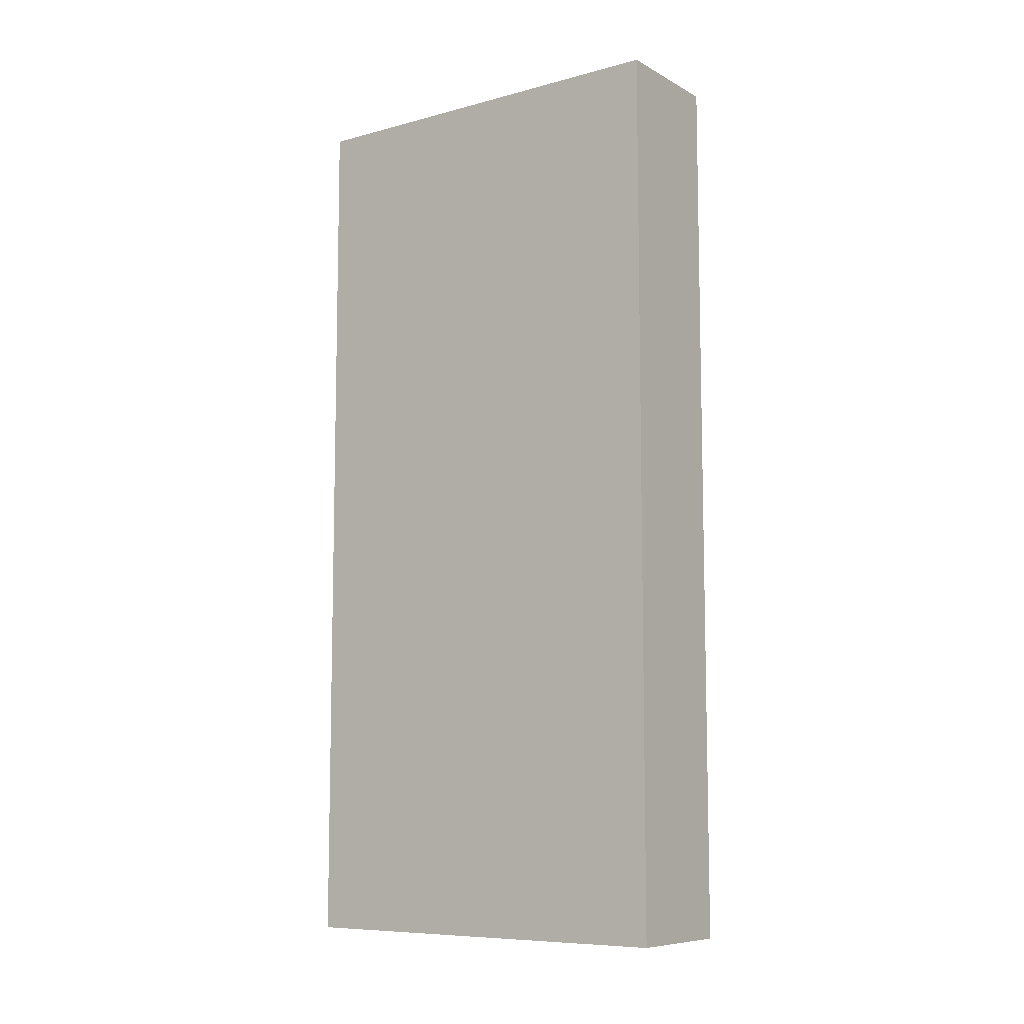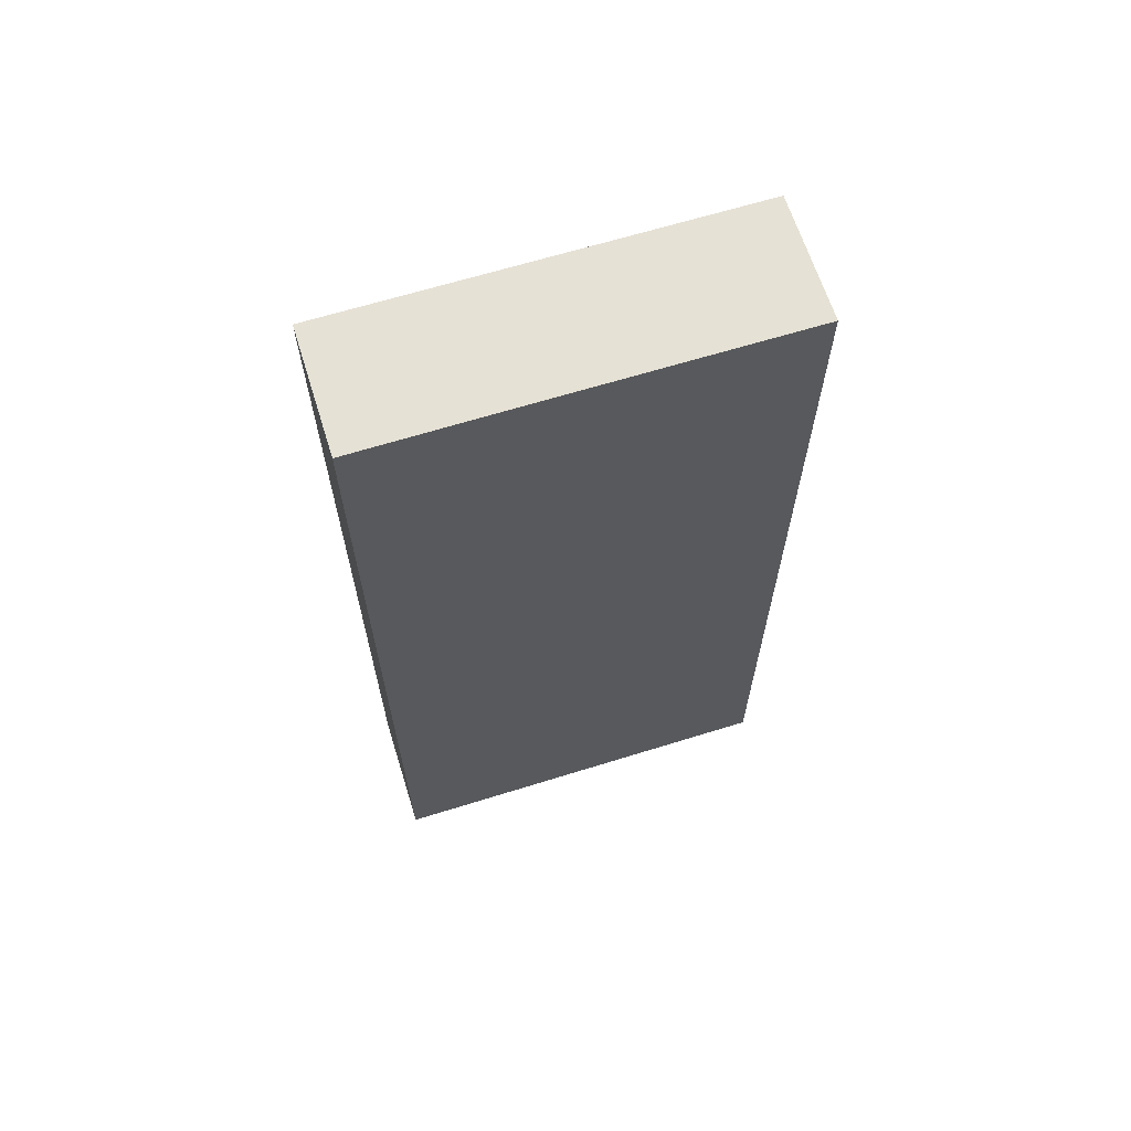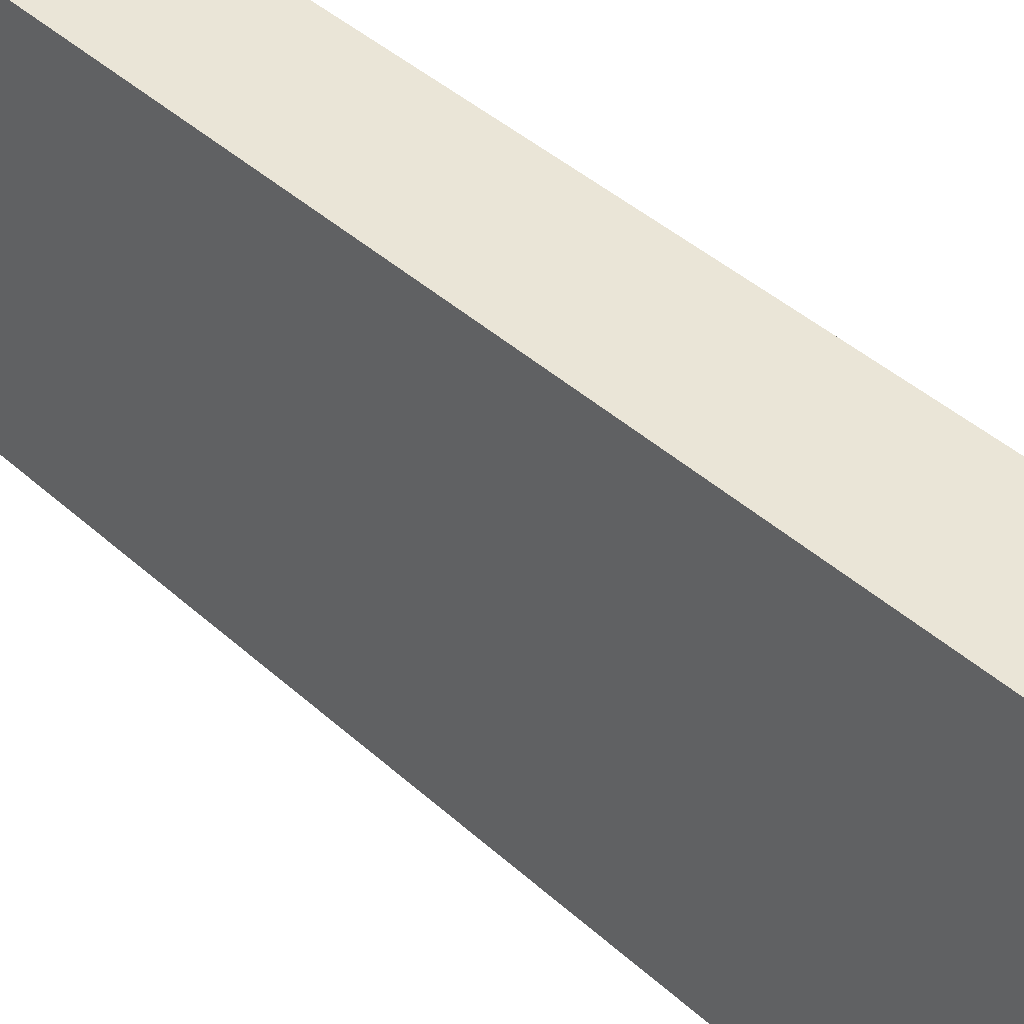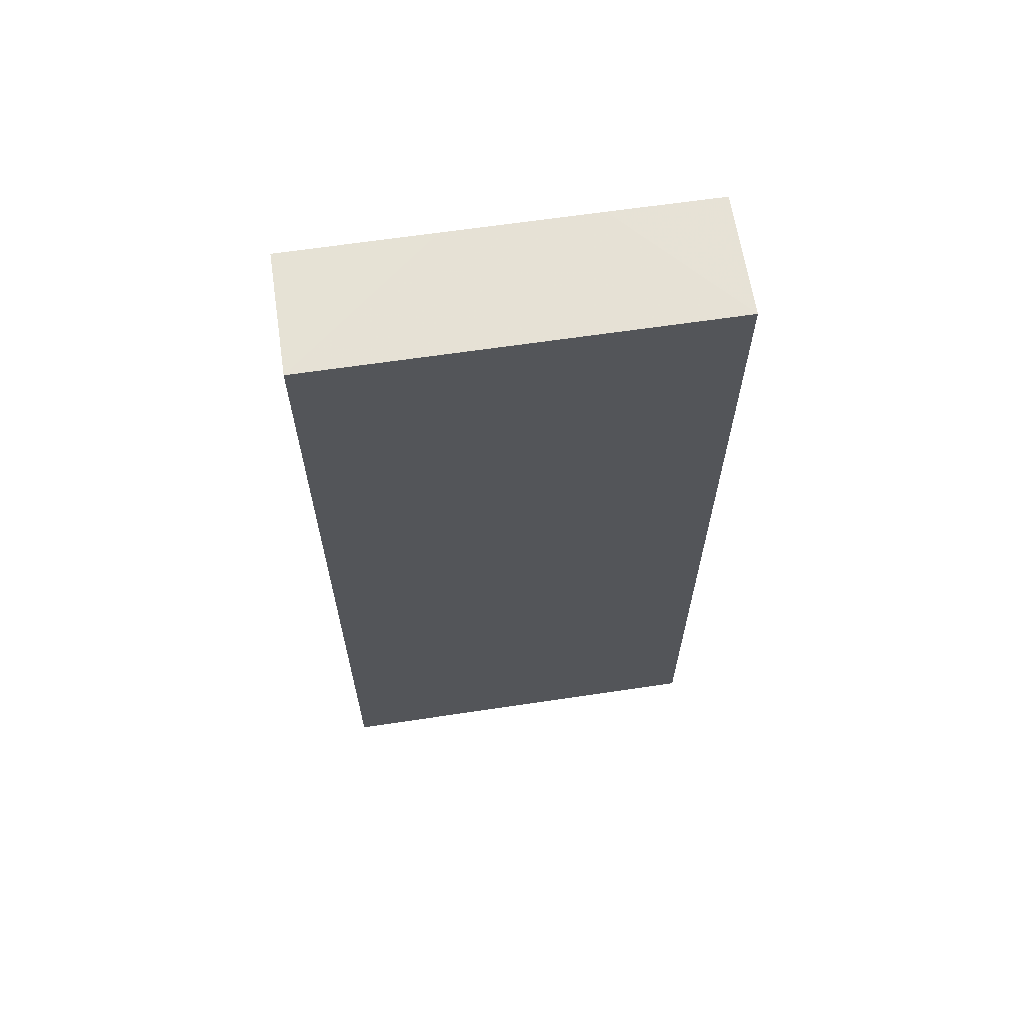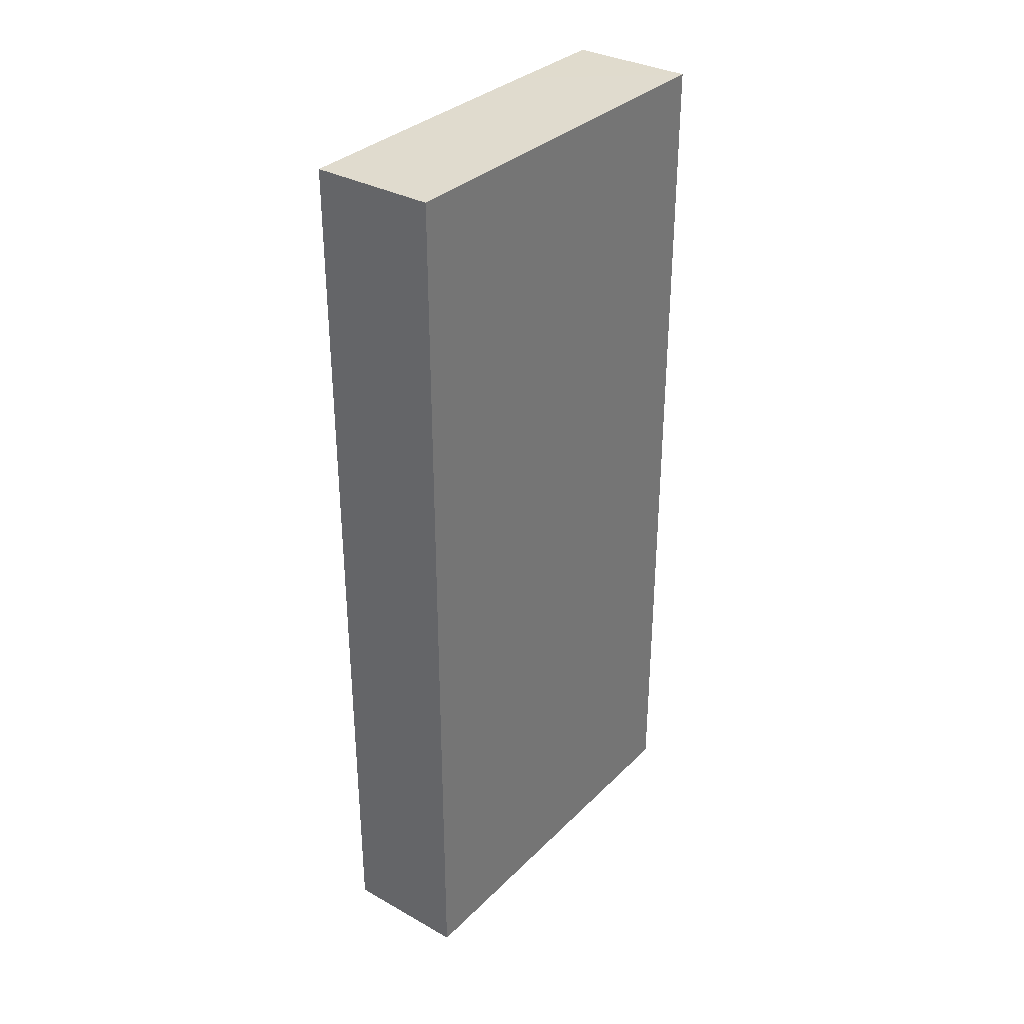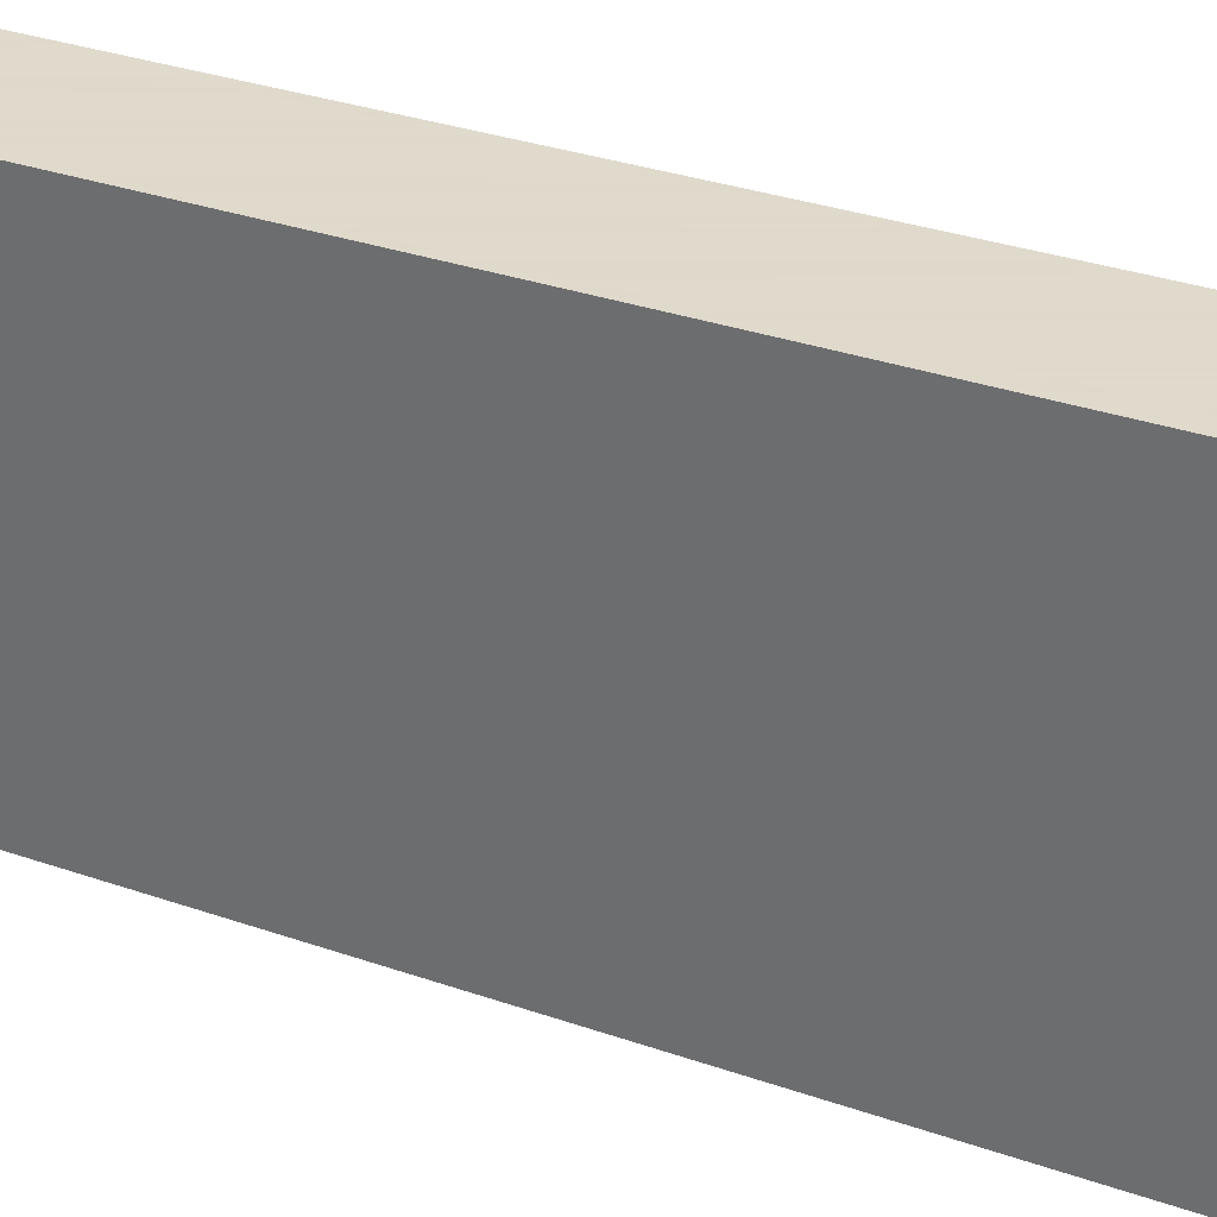
<metadata>
{"format":"obj","ext":"obj","renderer":"f3d","projection":"perspective","resolution":1024,"background":"white","views":[{"elev":-8.6,"azim":125.7,"up":"+Y"},{"elev":65.0,"azim":-107.4,"up":"+Y"},{"elev":44.0,"azim":-43.8,"up":"+Z"},{"elev":63.9,"azim":81.4,"up":"+Y"},{"elev":33.3,"azim":37.3,"up":"+Y"},{"elev":32.4,"azim":-64.1,"up":"+Z"}]}
</metadata>
<code>
v 0.199 -0.01559 0.2012
v 0.199 -0.01559 -0.09577
v 0.1086 -0.01533 0.093
v 0.1086 -0.01559 0.2012
v 0.199 -0.6701 0.2012
v 0.1086 -0.01559 -0.09577
v 0.1086 -0.01533 -0.01532
v 0.199 -0.6701 -0.09577
v 0.1086 -0.6701 0.2012
v 0.1086 -0.6685 -0.09577
v 0.1086 -0.6701 -0.09577
v 0.1086 -0.6701 -0.09399
f 3 7 6
f 10 11 12
f 5 11 8
f 5 12 11
f 5 9 12
f 3 9 4
f 3 12 9
f 3 10 12
f 3 6 10
f 2 10 6
f 2 11 10
f 2 8 11
f 2 6 7
f 1 8 2
f 1 5 8
f 1 9 5
f 1 4 9
f 1 3 4
f 1 7 3
f 1 2 7

</code>
